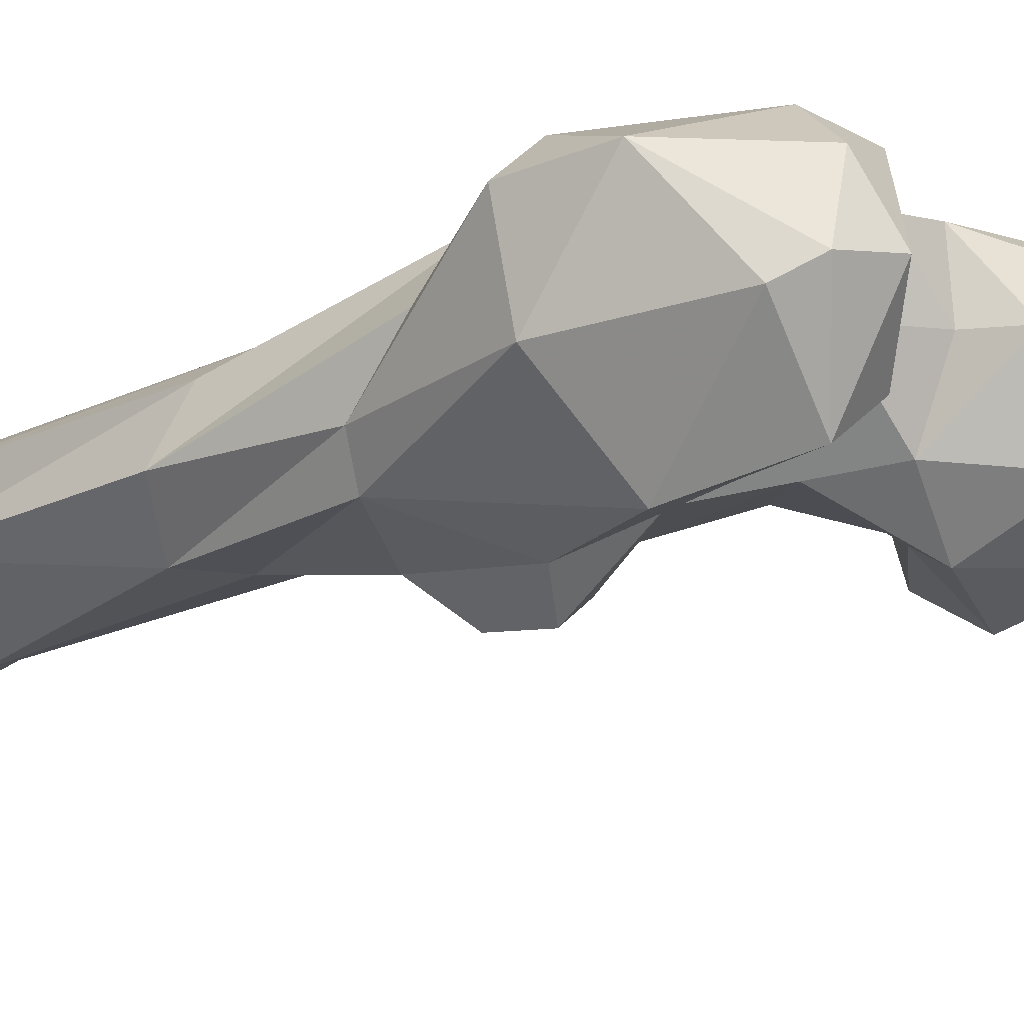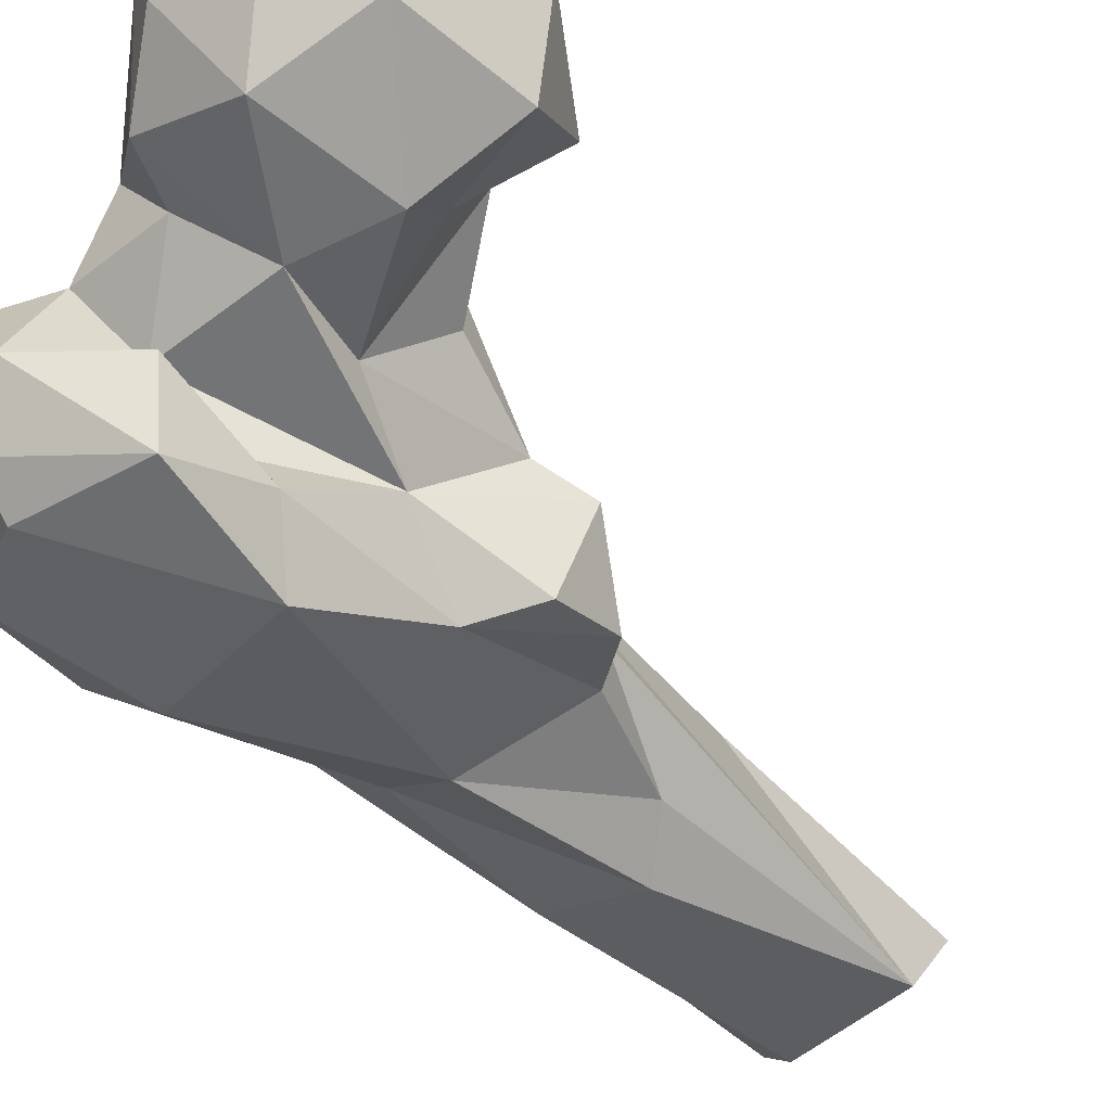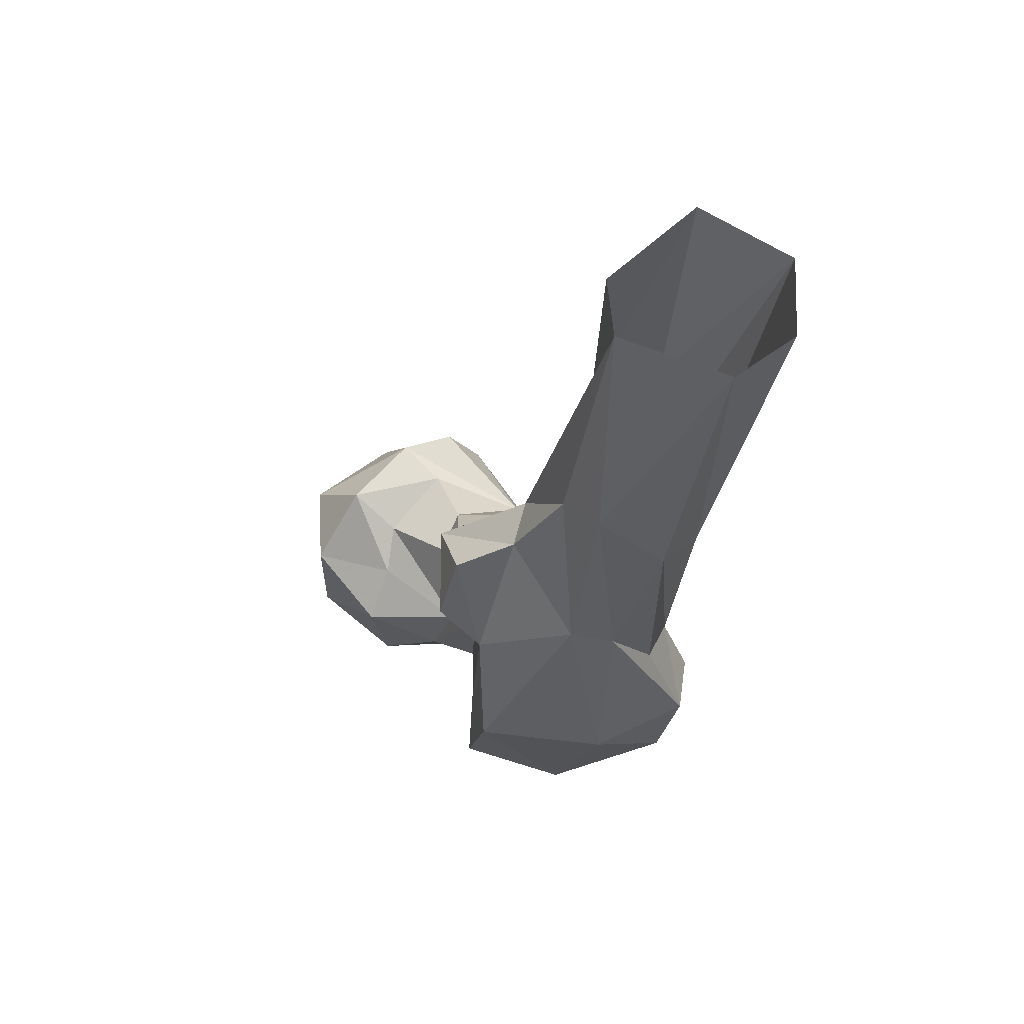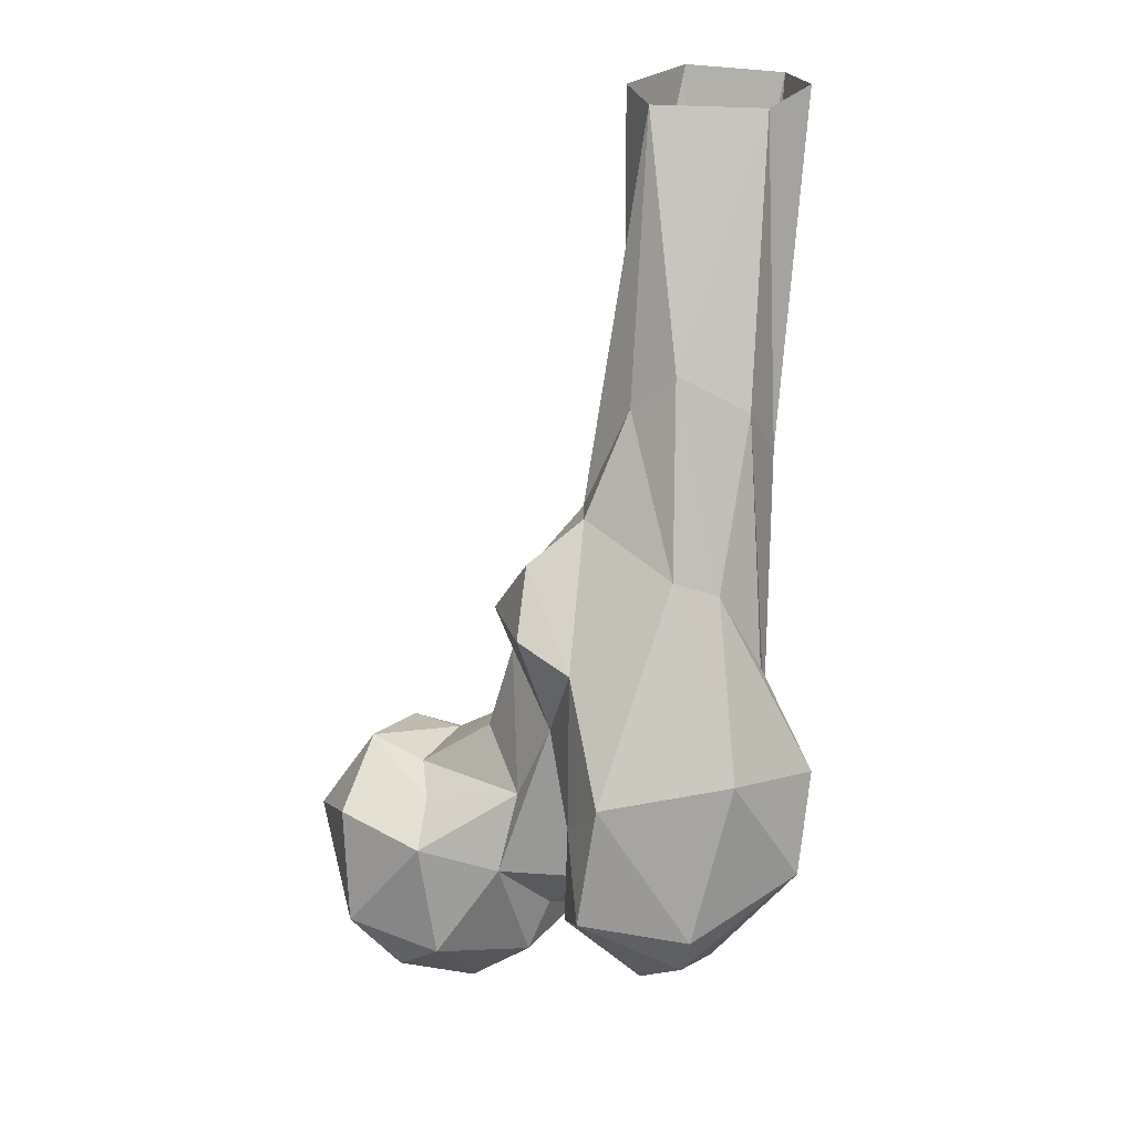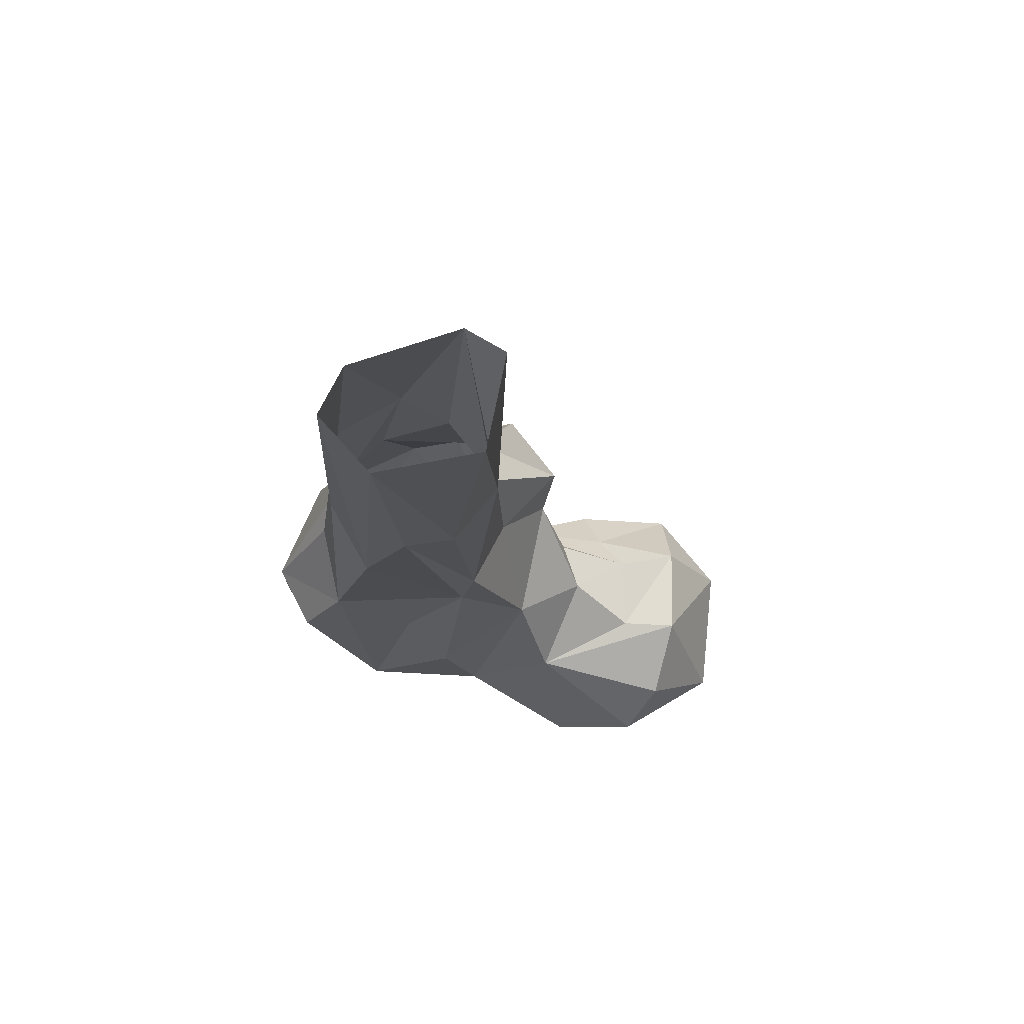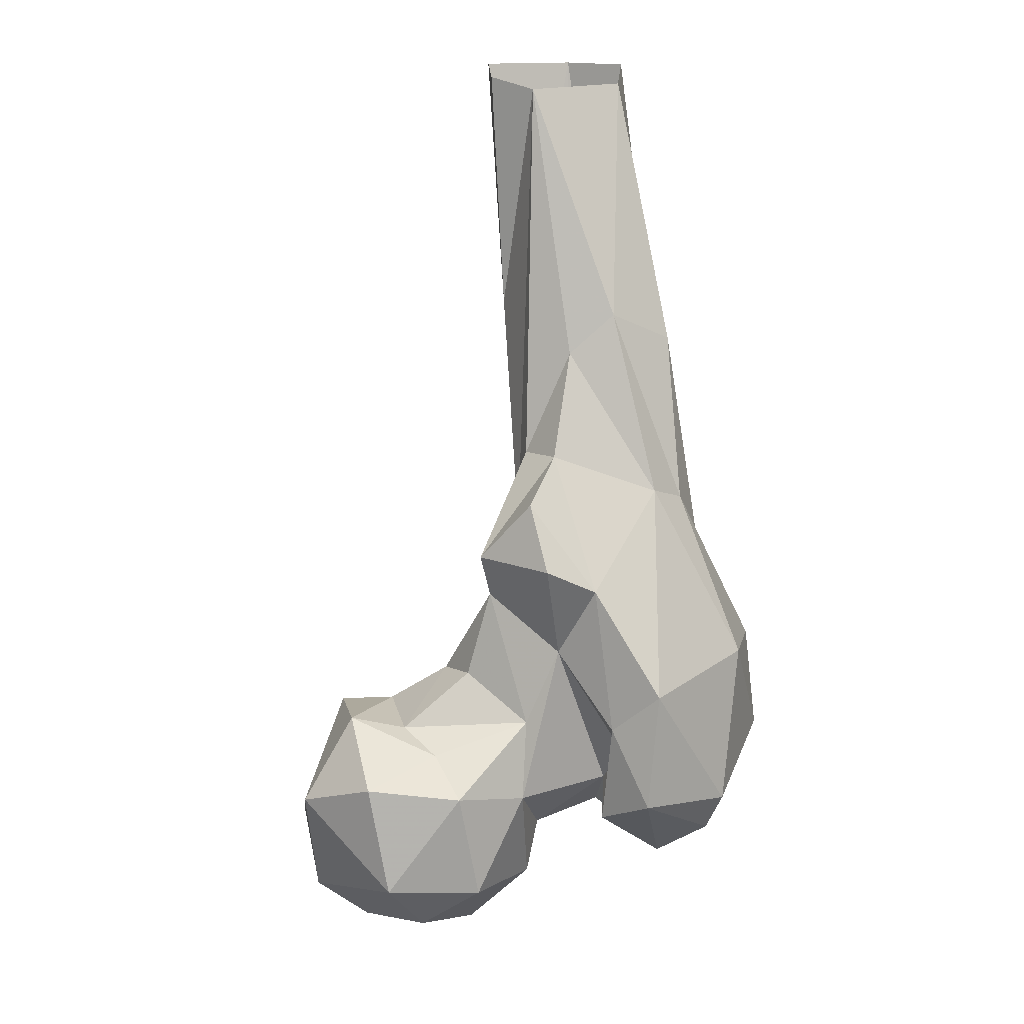
<metadata>
{"format":"obj","ext":"obj","renderer":"f3d","projection":"perspective","resolution":1024,"background":"white","views":[{"elev":-55.7,"azim":124.3,"up":"+Y"},{"elev":-65.5,"azim":-137.8,"up":"+Y"},{"elev":74.9,"azim":27.5,"up":"+Z"},{"elev":23.9,"azim":12.1,"up":"+Z"},{"elev":57.5,"azim":167.0,"up":"+Z"},{"elev":19.4,"azim":-25.1,"up":"+Z"}]}
</metadata>
<code>
v 307.9 160.8 724.5
v 300.4 156.4 725.9
v 322.3 154.6 726
v 306.3 138.8 731.4
v 319.7 144.3 727
v 315 170.5 727.2
v 341.8 158.6 742.2
v 315.9 131.6 740
v 297.3 135.2 742.7
v 290.1 158.1 734.9
v 328.7 176.4 743
v 331.8 141.8 736.5
v 292.9 173.6 744.7
v 314 182.7 748.6
v 335.6 144.4 746.2
v 346.5 164.8 754.5
v 356.5 128.8 742.1
v 368.6 138 742.6
v 360.9 147 741.1
v 365.2 123.4 748.2
v 327.6 135 757.7
v 352.3 149.2 745.8
v 286.4 154 757.5
v 342.2 127.3 753.7
v 348.5 138.7 756.6
v 295.1 139.8 764.2
v 368.1 155.1 748.5
v 346.9 116.2 760
v 307.5 180.6 759.8
v 367.2 120.5 756.1
v 384.6 136.7 763.4
v 312.2 132.8 761.6
v 353.1 165.3 766.9
v 331.1 170.7 765.3
v 301.5 170.6 770.8
v 343.2 125.3 774.3
v 348.5 130.8 766.1
v 382.3 154 775.7
v 330.5 139.5 772.6
v 297.5 154.5 773.8
v 360.3 161.9 780.2
v 337.1 138.1 787.9
v 374.9 156.8 787
v 335.6 166.1 783.6
v 311.4 143.2 767.2
v 308.3 152.2 770.5
v 311.7 167.5 770.5
v 350 118.1 783.2
v 373.6 126.7 786
v 321.3 160.1 778.8
v 385.7 143.4 781.8
v 322.3 150.8 780.9
v 327.2 150.3 798
v 349.3 168.5 798.6
v 375.1 146.7 800.7
v 347.1 170.8 808.4
v 359.6 139.2 819.5
v 342.2 131.6 802.5
v 373.9 164.2 837
v 338.2 159.9 809.4
v 367.6 142.6 816.1
v 332.1 133.2 807.8
v 368.9 169.5 819.5
v 324.3 148.4 807.3
v 339.3 158.2 825.2
v 332.1 141.2 819.7
v 341.3 149.1 826.4
v 348.3 156.3 845.8
v 357.1 153.8 853.7
v 370.6 154.9 847.1
v 347.9 173.5 897.8
v 343.3 177.9 852.8
v 363 188 855.4
v 353.5 186.6 852.2
v 369.3 176.5 897.5
v 342.2 181.5 899.7
v 375.6 187.1 899.9
v 369.2 200 899.3
v 350.1 200.5 899.9
f 73 74 78
f 74 79 78
f 72 76 79
f 69 70 75
f 63 73 78
f 71 76 72
f 69 75 71
f 59 75 70
f 61 70 69
f 54 73 63
f 56 72 74
f 54 56 73
f 43 59 70
f 59 63 77
f 56 60 72
f 55 70 61
f 57 68 67
f 64 67 65
f 43 70 55
f 64 66 67
f 57 67 58
f 53 64 60
f 43 63 59
f 42 64 53
f 60 64 65
f 51 55 61
f 42 62 64
f 41 54 43
f 49 51 61
f 44 56 54
f 44 53 60
f 36 48 58
f 33 54 41
f 36 58 42
f 33 44 54
f 5 12 8
f 44 50 53
f 36 42 37
f 8 12 21
f 39 53 52
f 11 14 34
f 34 50 44
f 1 3 2
f 31 51 49
f 28 48 36
f 68 69 71
f 31 38 51
f 58 66 62
f 39 46 45
f 46 52 50
f 15 25 21
f 30 31 49
f 16 34 44
f 43 54 63
f 28 30 48
f 29 35 34
f 65 68 71
f 34 35 47
f 26 32 45
f 19 22 27
f 27 33 41
f 14 29 34
f 39 42 53
f 27 43 38
f 34 47 50
f 21 39 32
f 50 52 53
f 7 15 12
f 21 25 42
f 23 26 40
f 65 67 68
f 27 38 31
f 27 41 43
f 24 37 25
f 35 40 47
f 16 33 27
f 38 43 51
f 4 5 8
f 8 21 32
f 9 32 26
f 17 28 24
f 18 27 31
f 56 74 73
f 57 69 68
f 62 66 64
f 13 35 29
f 2 4 9
f 60 71 72
f 13 29 14
f 40 45 46
f 8 32 9
f 20 31 30
f 42 58 62
f 30 49 48
f 40 46 47
f 58 67 66
f 15 22 25
f 6 14 11
f 60 65 71
f 18 31 20
f 25 37 42
f 9 26 23
f 17 24 25
f 13 23 35
f 6 11 7
f 9 23 10
f 12 15 21
f 16 44 33
f 17 22 19
f 44 60 56
f 7 16 22
f 59 77 75
f 24 28 36
f 48 49 57
f 17 19 18
f 63 78 77
f 17 20 28
f 7 22 15
f 17 18 20
f 23 40 35
f 2 5 4
f 21 42 39
f 49 61 57
f 18 19 27
f 7 11 16
f 32 39 45
f 24 36 37
f 72 79 74
f 16 27 22
f 11 34 16
f 39 52 46
f 4 8 9
f 57 61 69
f 1 6 3
f 46 50 47
f 2 10 13
f 48 57 58
f 2 13 6
f 43 55 51
f 26 45 40
f 10 23 13
f 17 25 22
f 3 12 5
f 3 6 7
f 2 9 10
f 20 30 28
f 6 13 14
f 2 3 5
f 1 2 6
f 3 7 12

</code>
